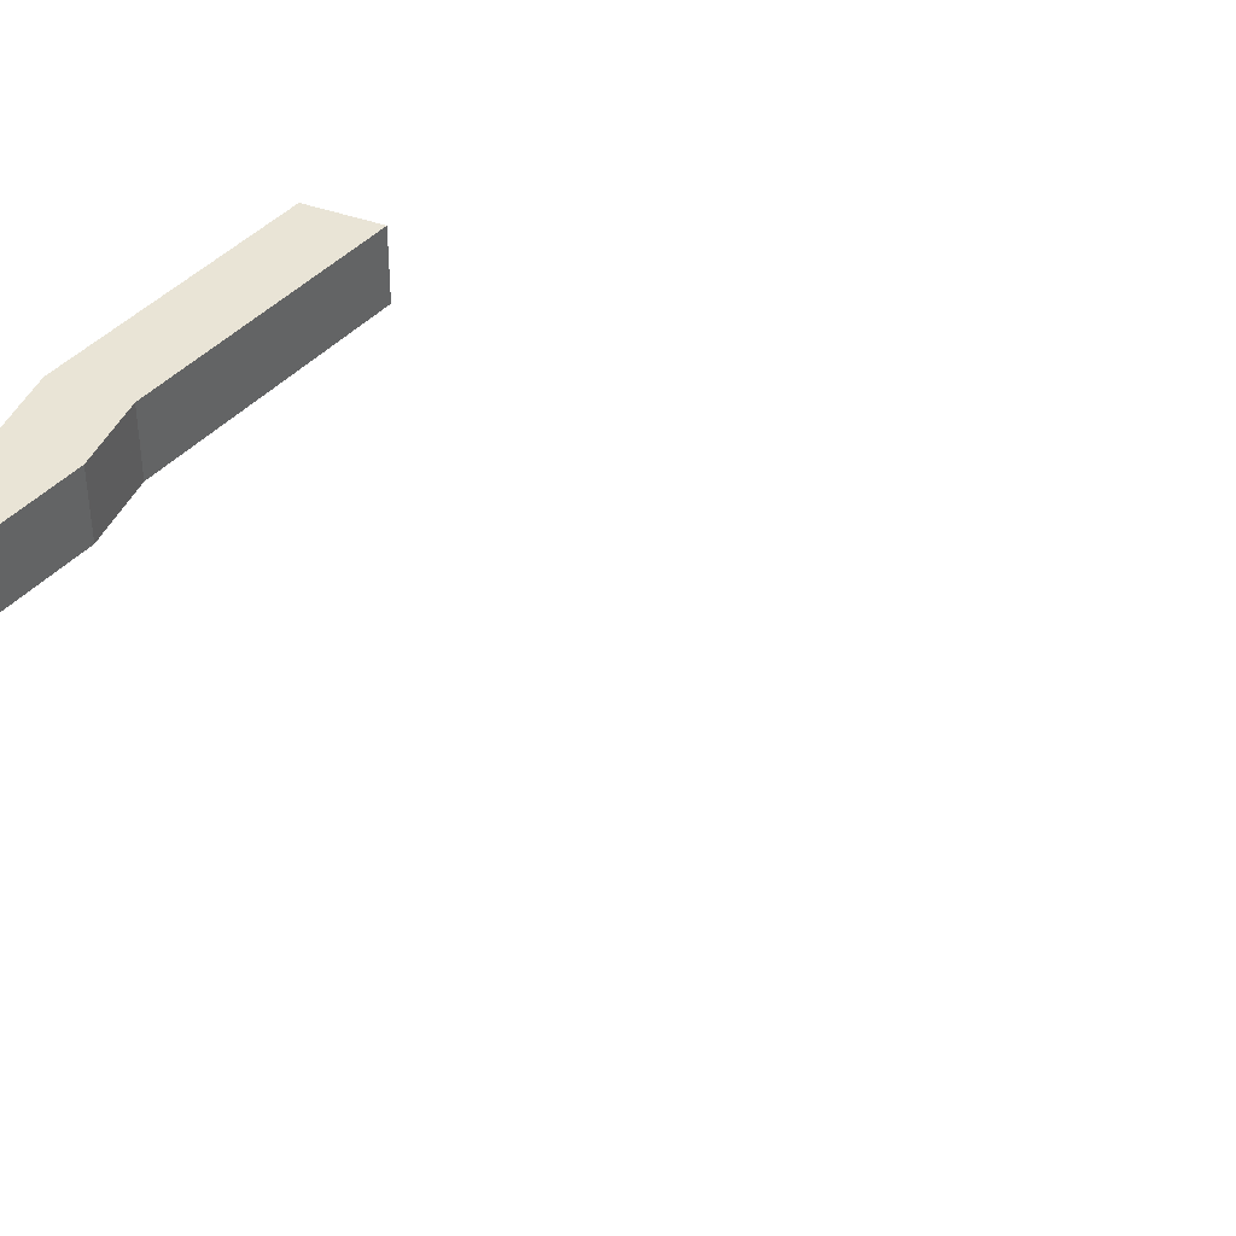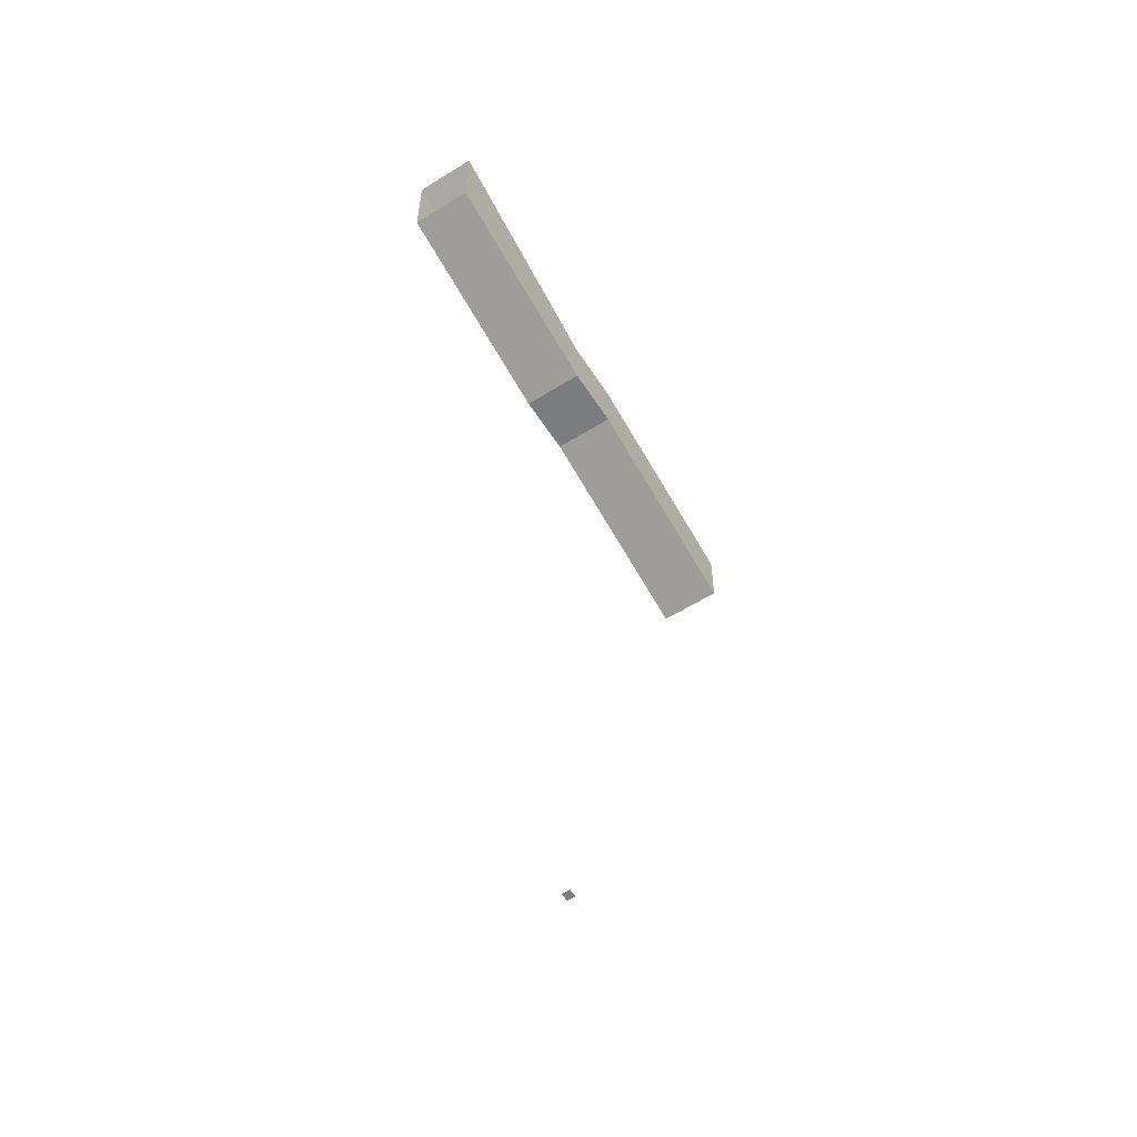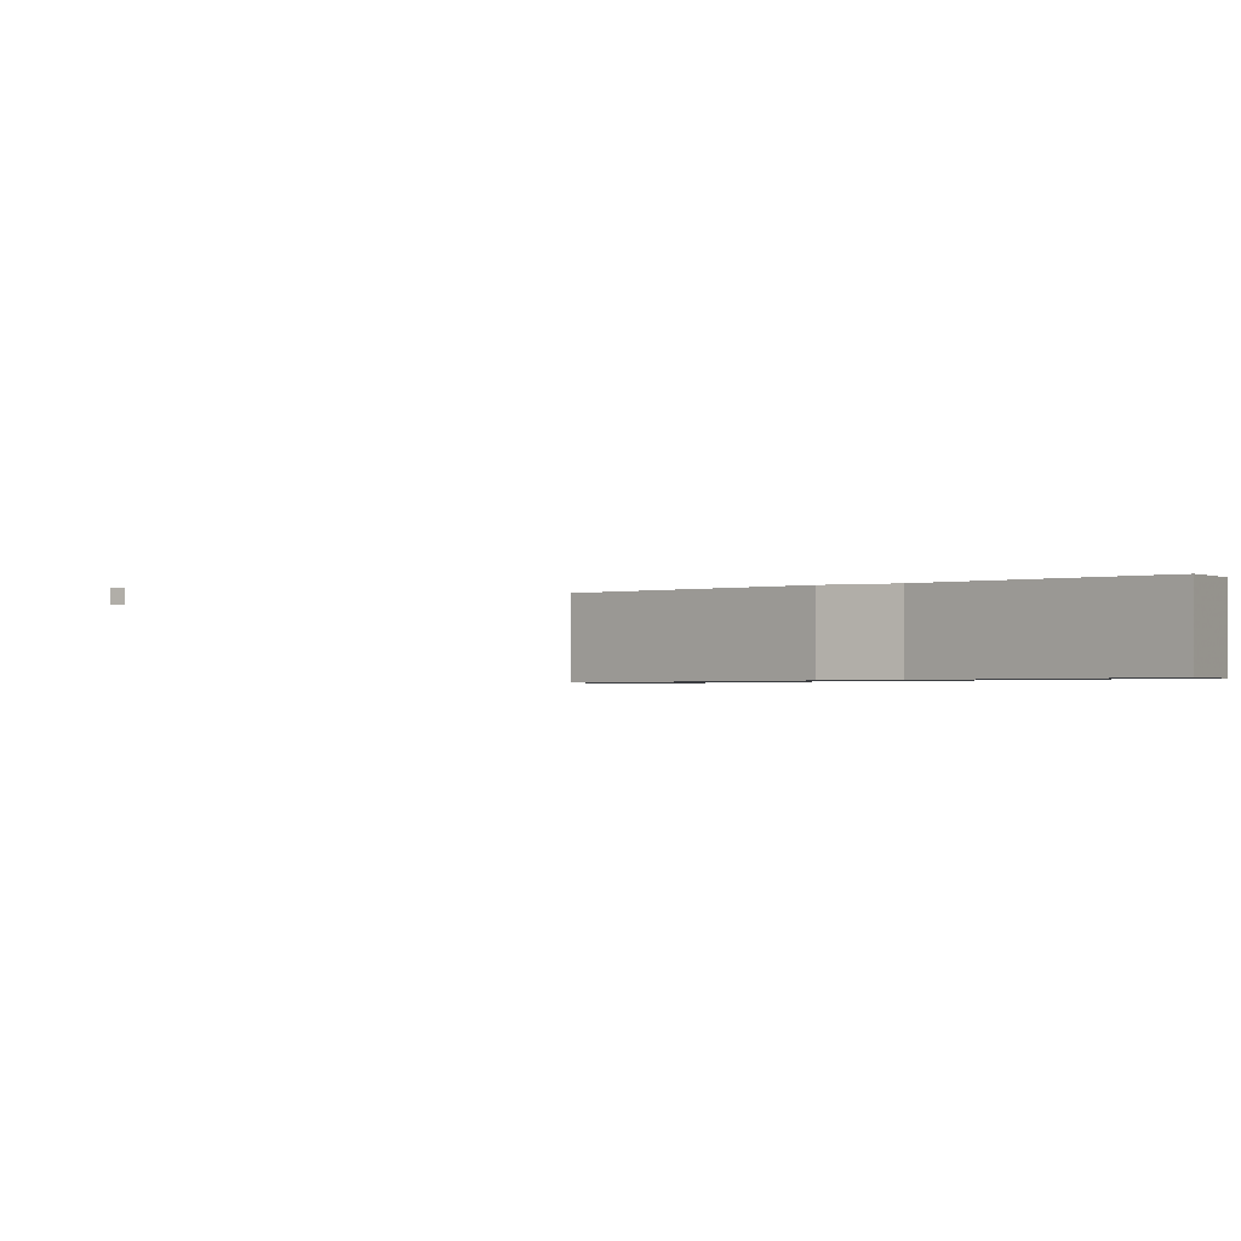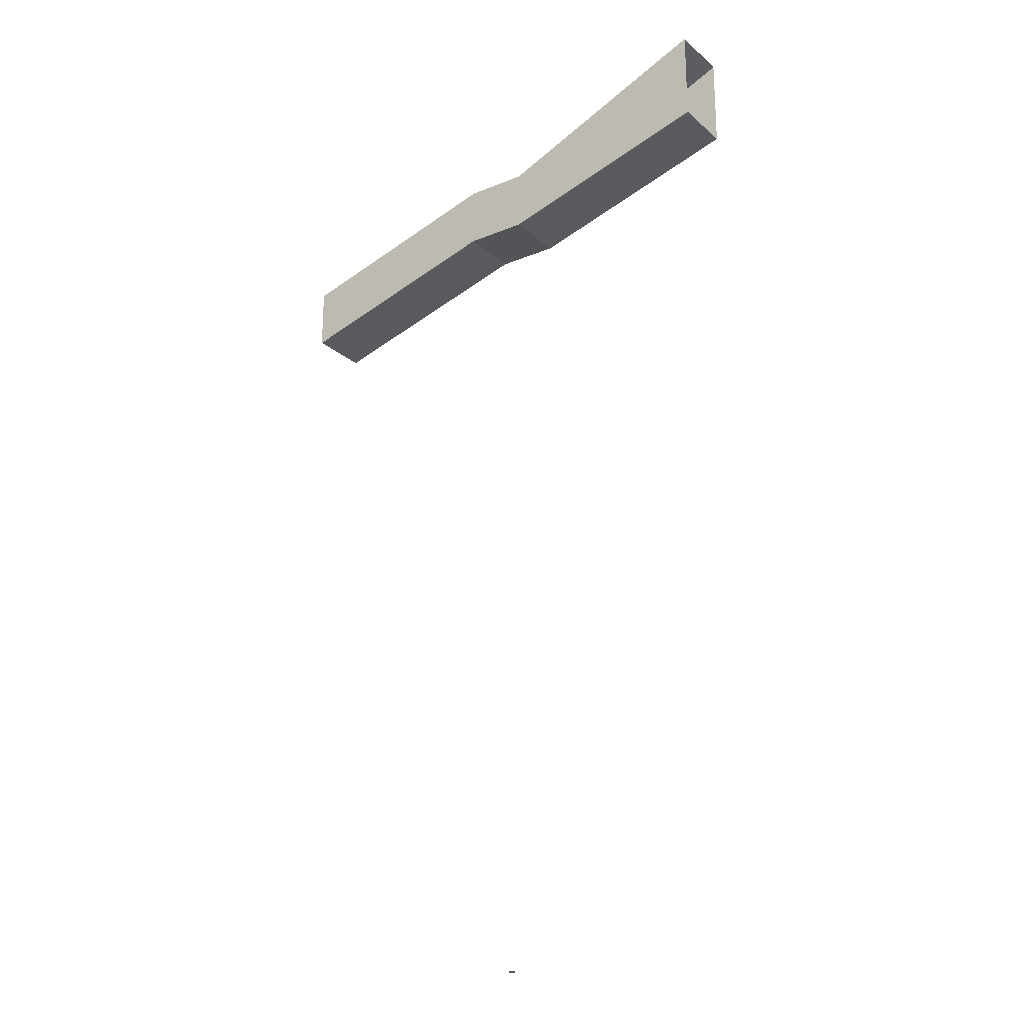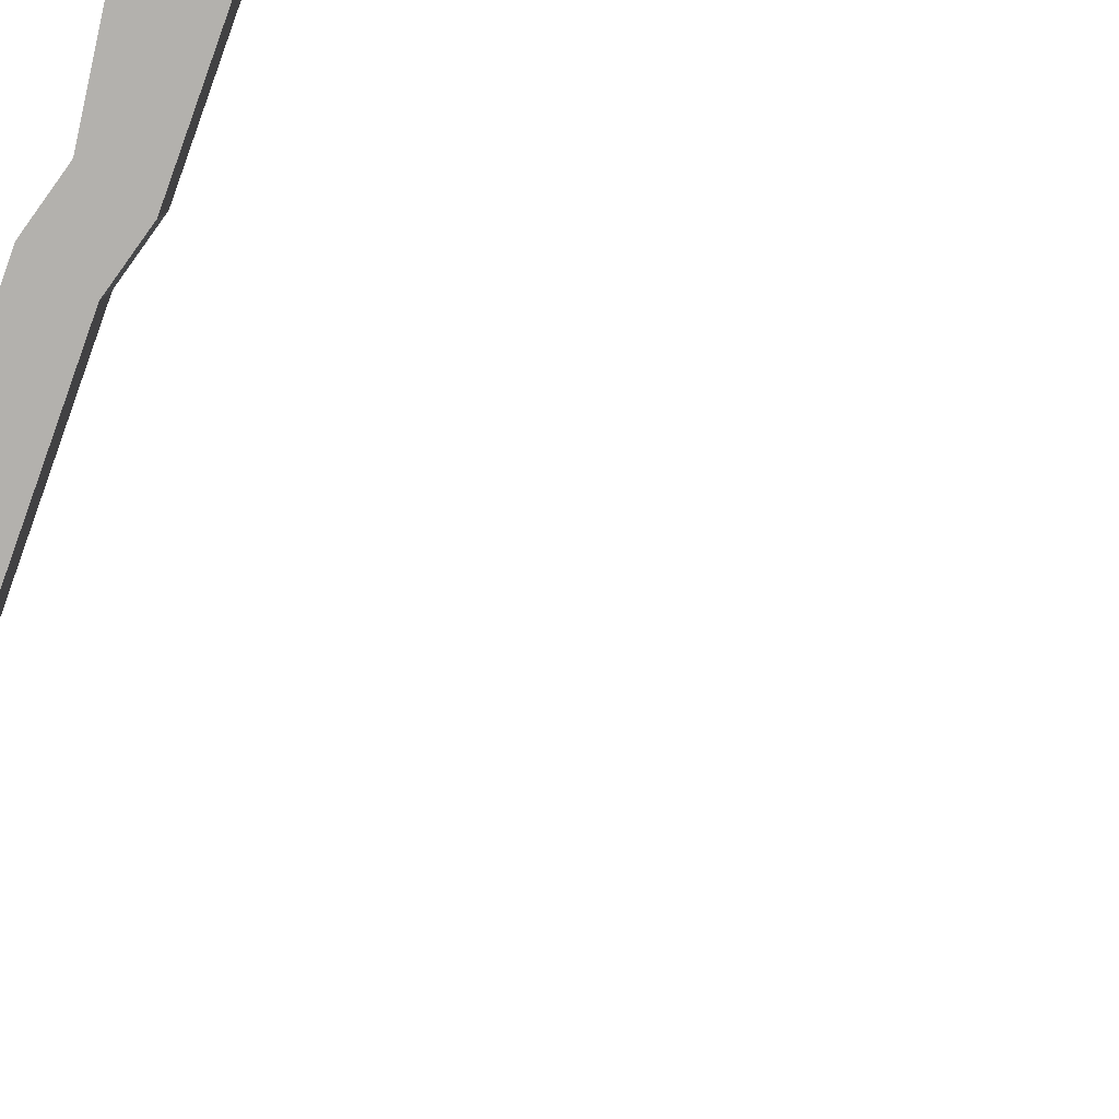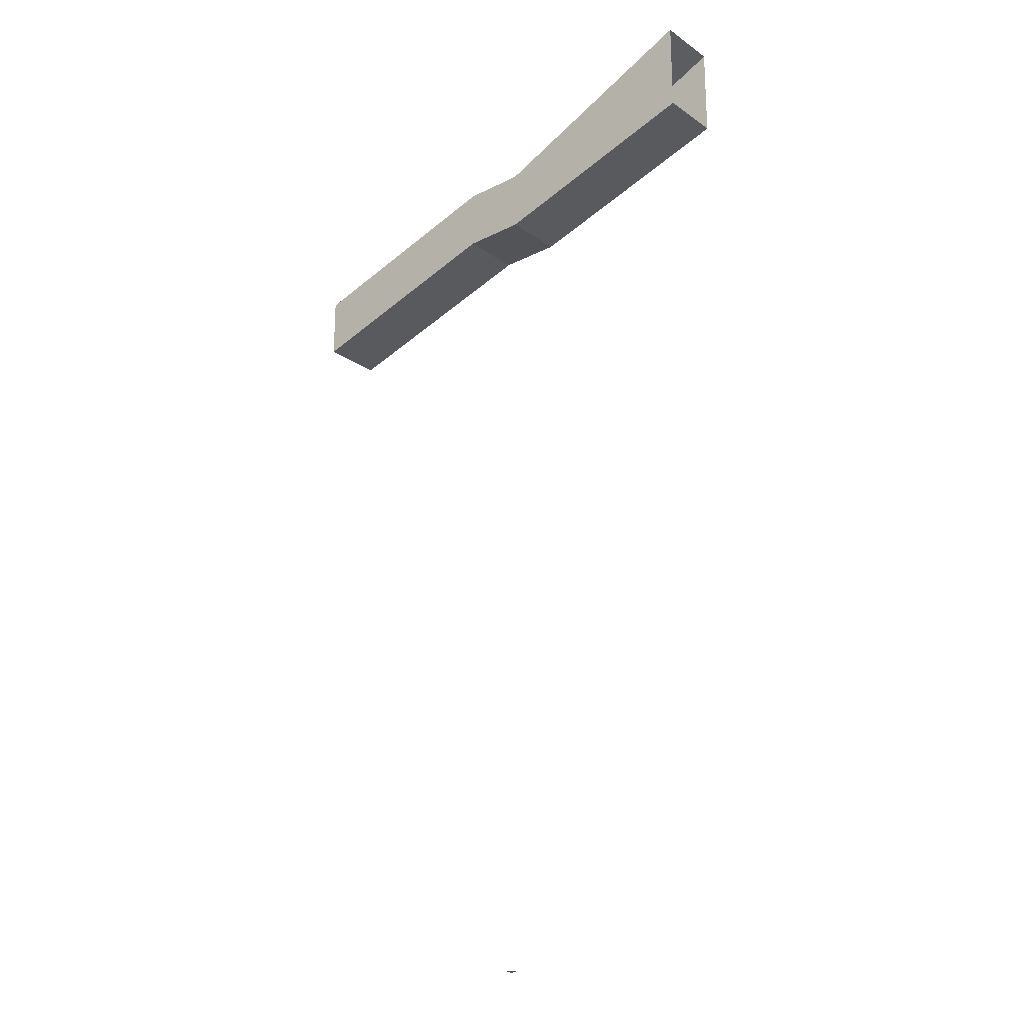
<metadata>
{"format":"obj","ext":"obj","renderer":"f3d","projection":"perspective","resolution":1024,"background":"white","views":[{"elev":42.7,"azim":-67.0,"up":"+Z"},{"elev":-58.7,"azim":-57.3,"up":"+Y"},{"elev":-1.5,"azim":28.3,"up":"+Z"},{"elev":-23.1,"azim":-145.0,"up":"+Y"},{"elev":-79.2,"azim":-126.1,"up":"+Z"},{"elev":-23.3,"azim":-139.6,"up":"+Y"}]}
</metadata>
<code>
o object/branch
v 64 -480 8
v 64 -480 -8
v 64 -464 -8
v 64 -464 8
v 8 -464 8
v 8 -464 -8
v 8 -448 -8
v 8 -448 8
v -8 -464 8
v -8 -464 -8
v -8 -448 -8
v -8 -448 8
v -64 -448 8
v -64 -448 -8
v -64 -424 -8
v -64 -424 8
v 1 -672 1
v -1 -672 1
v -1 -672 -1
v 1 -672 -1
f 1 2 3
f 1 3 4
f 1 4 5
f 1 5 6
f 1 6 2
f 2 6 7
f 2 7 3
f 3 7 8
f 3 8 4
f 4 8 5
f 5 8 9
f 5 9 10
f 5 10 6
f 6 10 11
f 6 11 7
f 7 11 12
f 7 12 8
f 8 12 9
f 9 12 13
f 9 13 14
f 9 14 10
f 10 14 15
f 10 15 11
f 11 15 16
f 11 16 12
f 12 16 13
f 17 18 19
f 17 19 20

</code>
